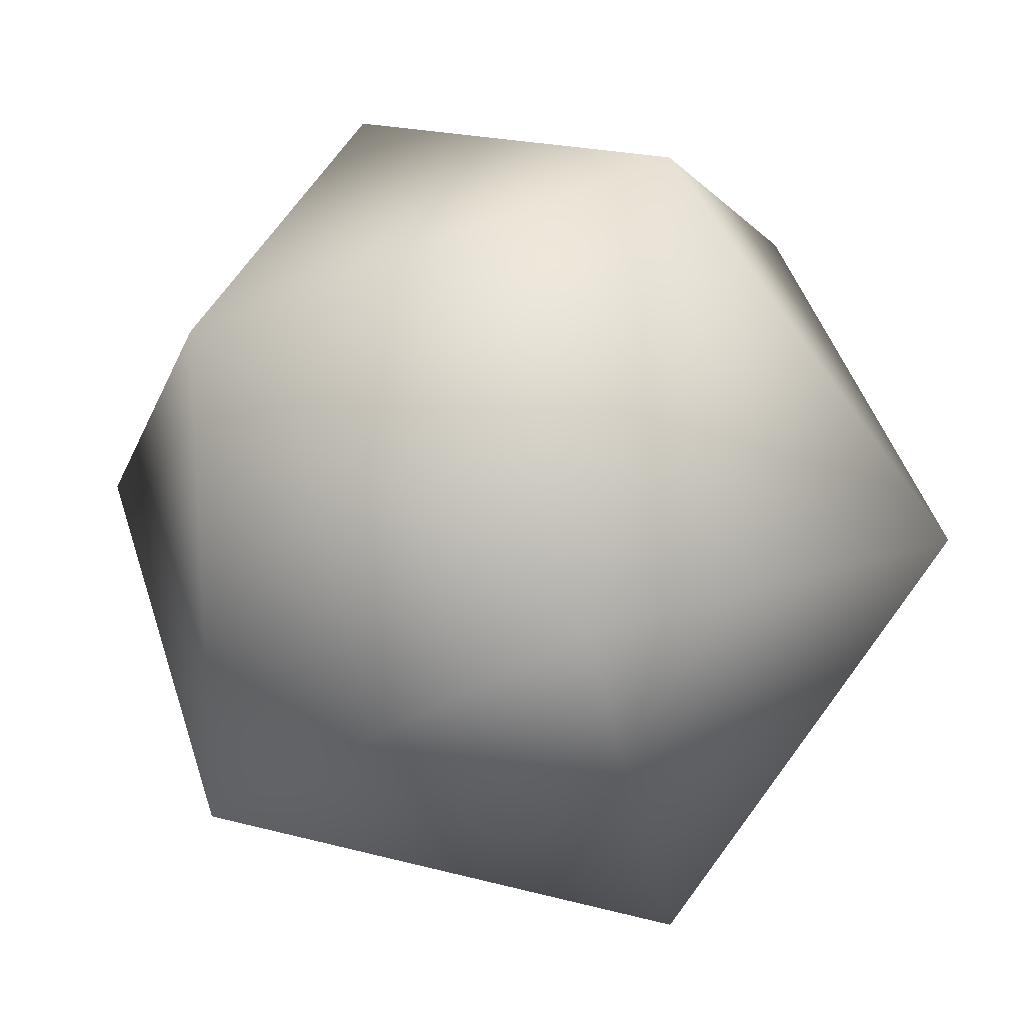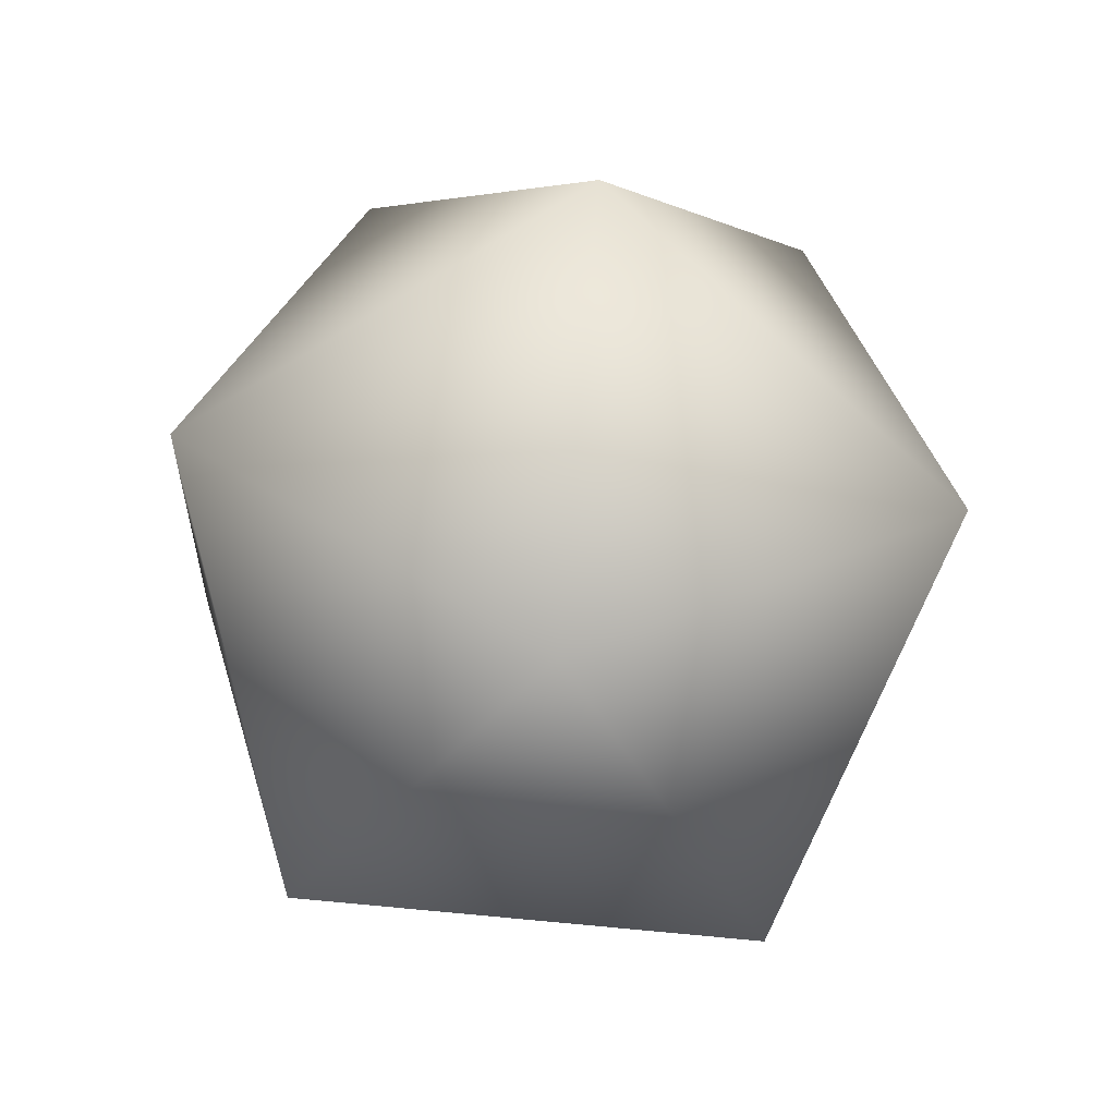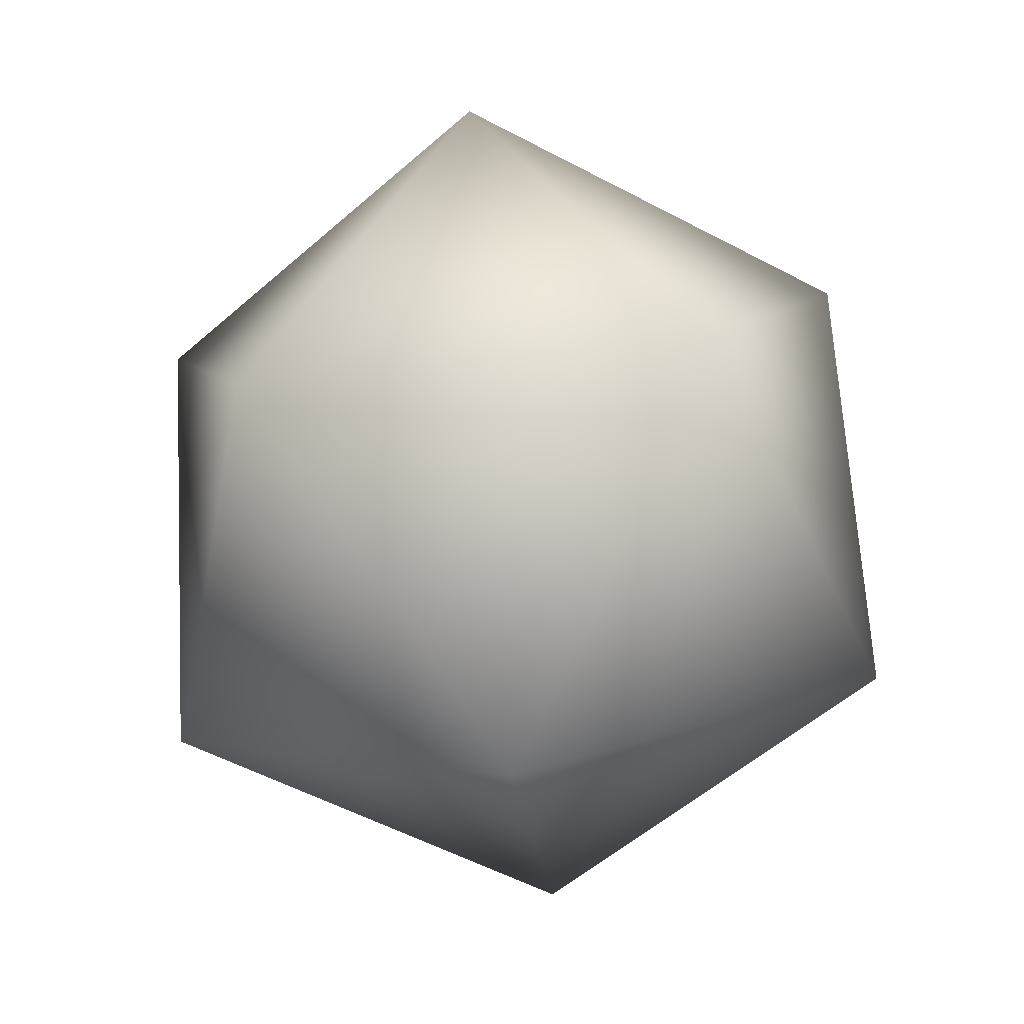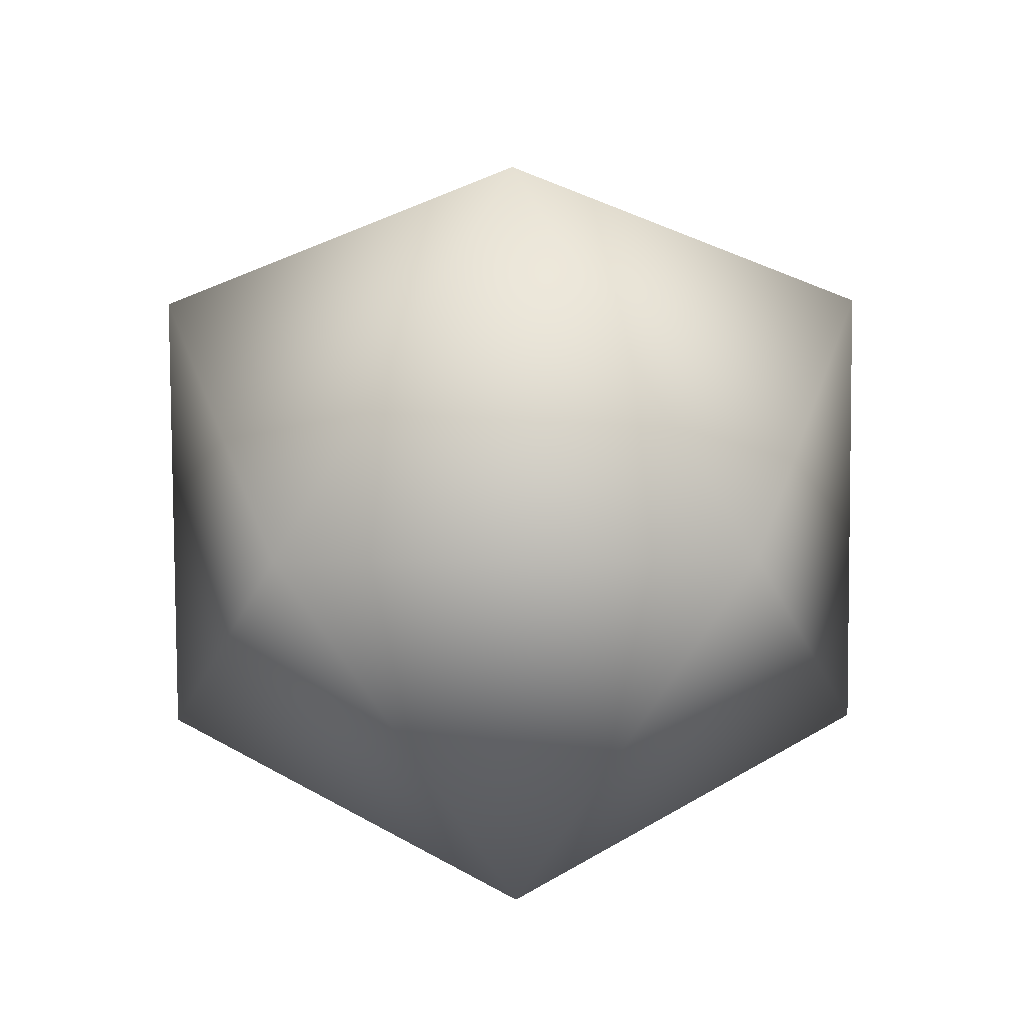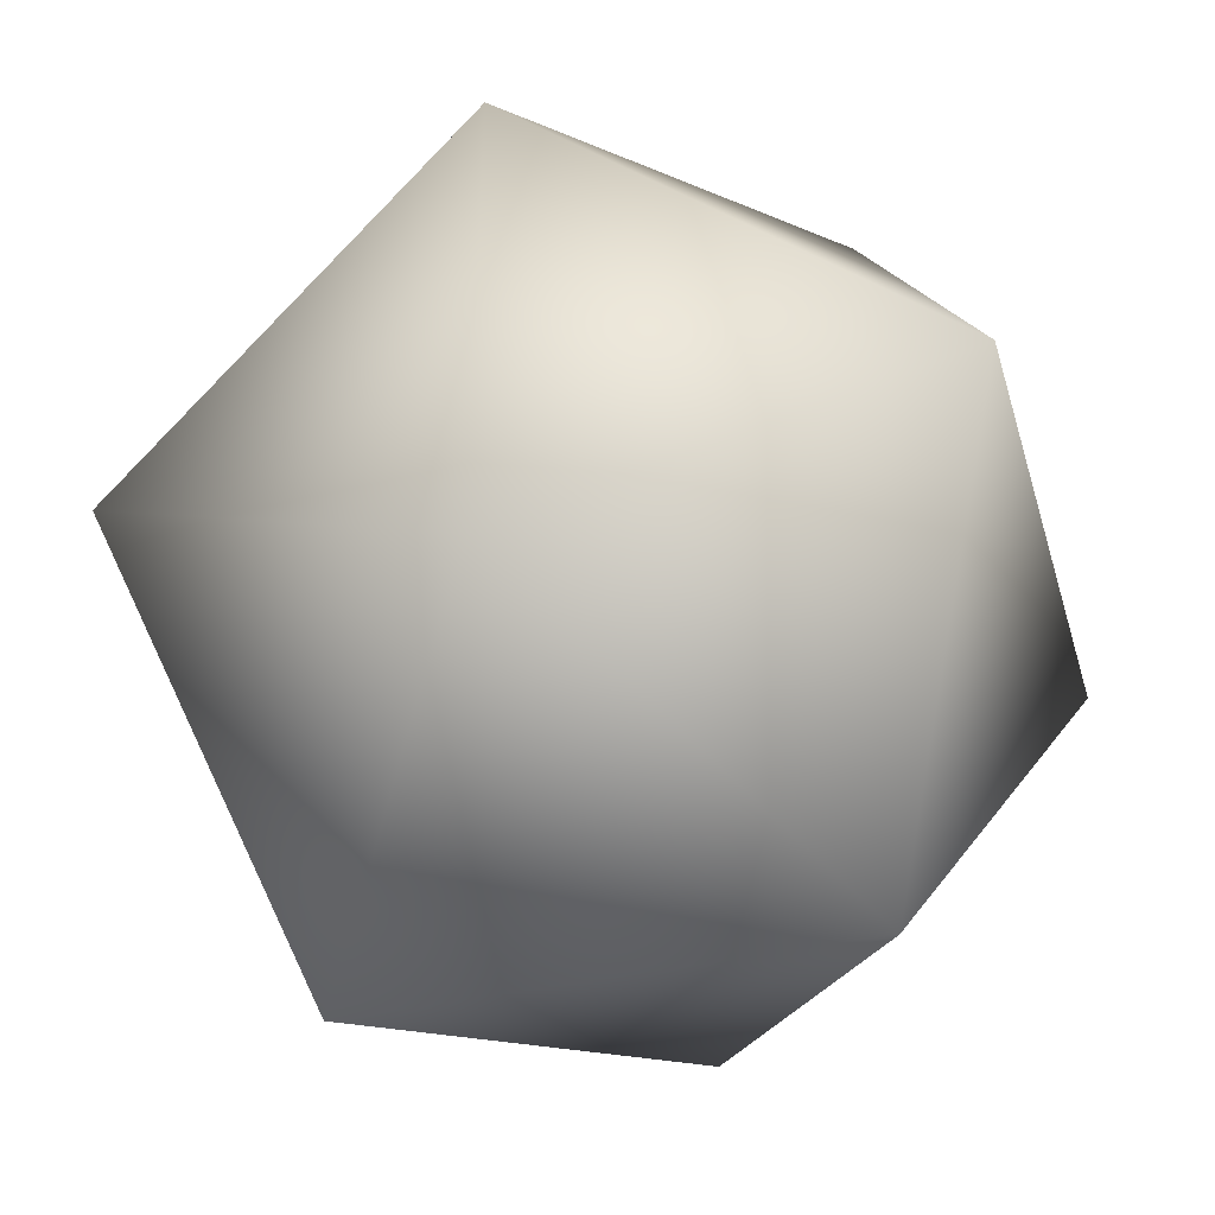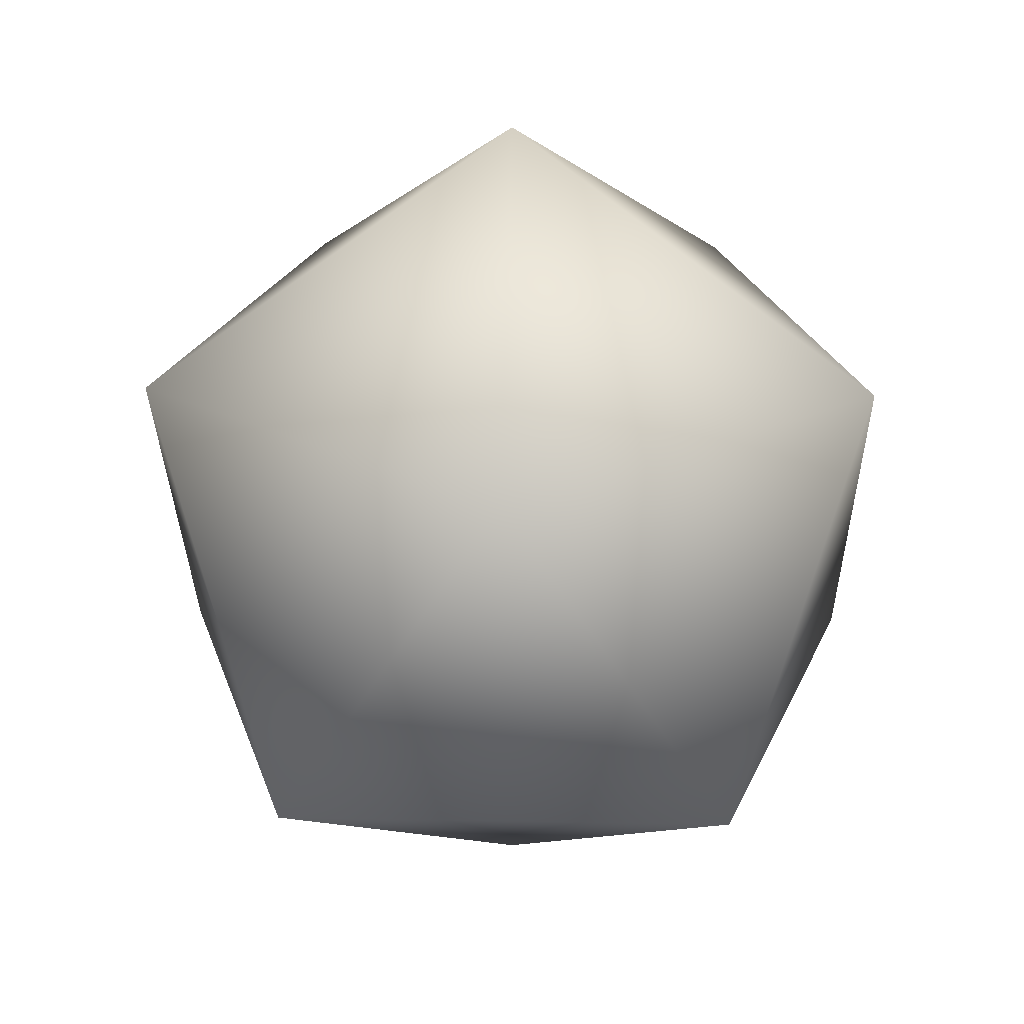
<metadata>
{"format":"obj","ext":"obj","renderer":"f3d","projection":"perspective","resolution":1024,"background":"white","views":[{"elev":-50.9,"azim":-19.0,"up":"+Y"},{"elev":-78.7,"azim":-41.5,"up":"+Z"},{"elev":-55.0,"azim":150.7,"up":"+Z"},{"elev":38.8,"azim":-36.6,"up":"+Z"},{"elev":40.8,"azim":-30.3,"up":"+Y"},{"elev":26.1,"azim":73.6,"up":"+Z"}]}
</metadata>
<code>
g
v 0 0 -0.5
v 0 0.4472 -0.2236
v 0.4253 0.1382 -0.2236
v 0.2629 -0.3618 -0.2236
v -0.2629 -0.3618 -0.2236
v -0.4253 0.1382 -0.2236
v -0.2629 0.3618 0.2236
v -0.4253 -0.1382 0.2236
v 0 -0.4472 0.2236
v 0.4253 -0.1382 0.2236
v 0.2629 0.3618 0.2236
v 0 0 0.5
g
f 3 1 2
f 4 1 3
f 5 1 4
f 6 1 5
f 2 1 6
f 7 2 6
f 8 6 5
f 9 5 4
f 10 4 3
f 11 3 2
f 11 2 7
f 7 6 8
f 8 5 9
f 9 4 10
f 10 3 11
f 7 12 11
f 11 12 10
f 10 12 9
f 9 12 8
f 8 12 7

</code>
